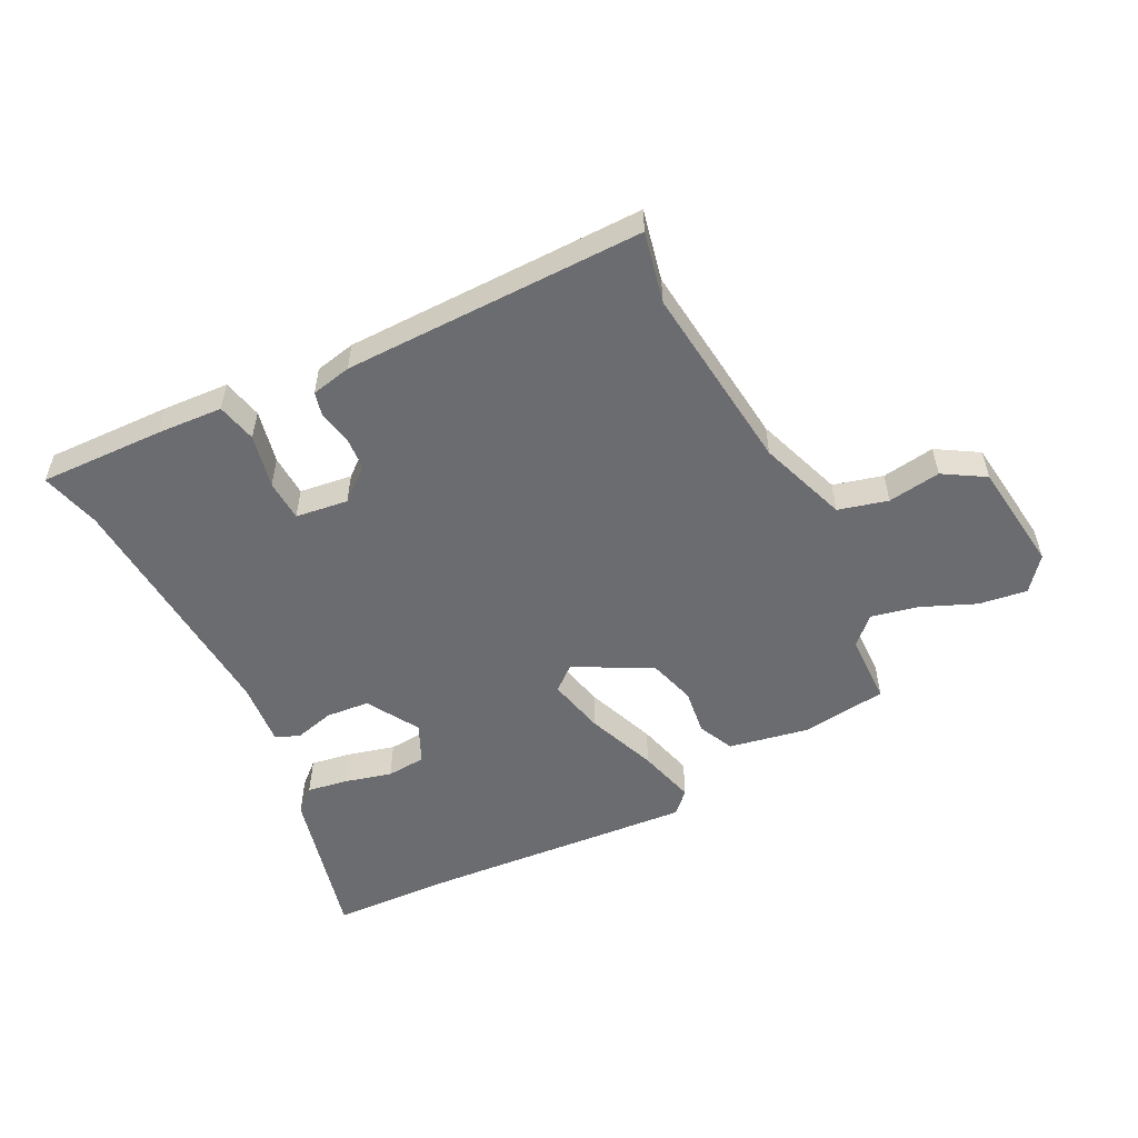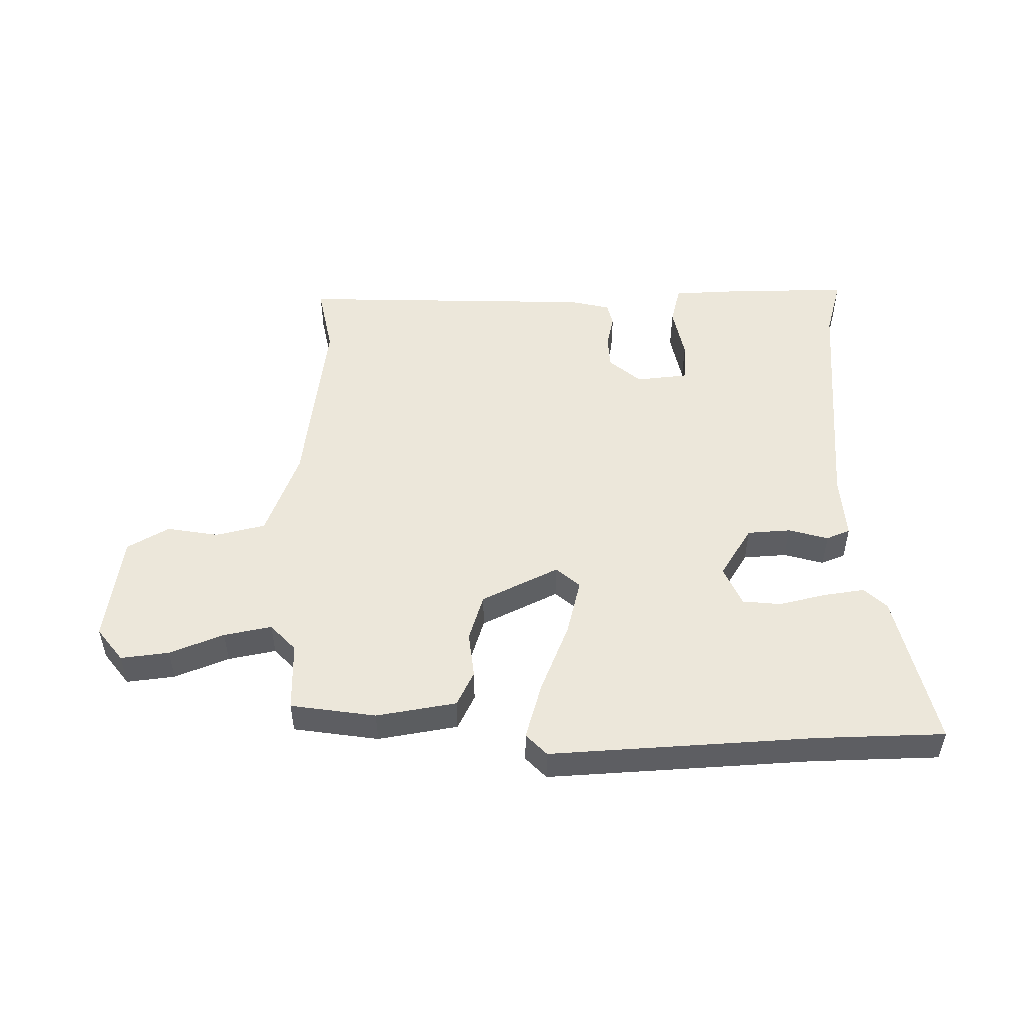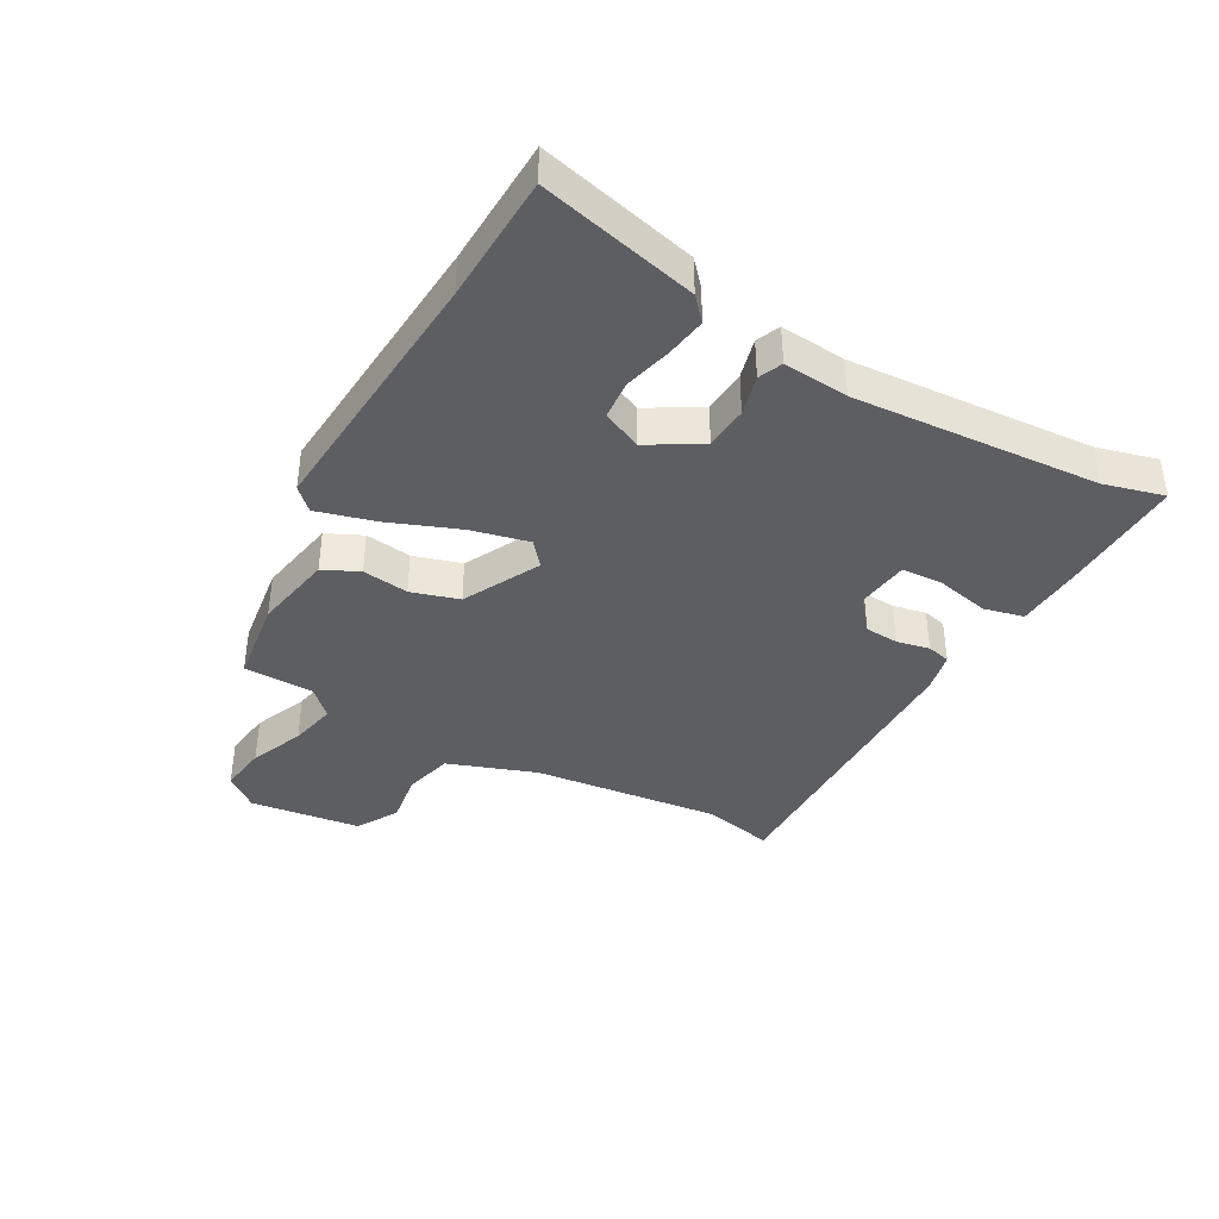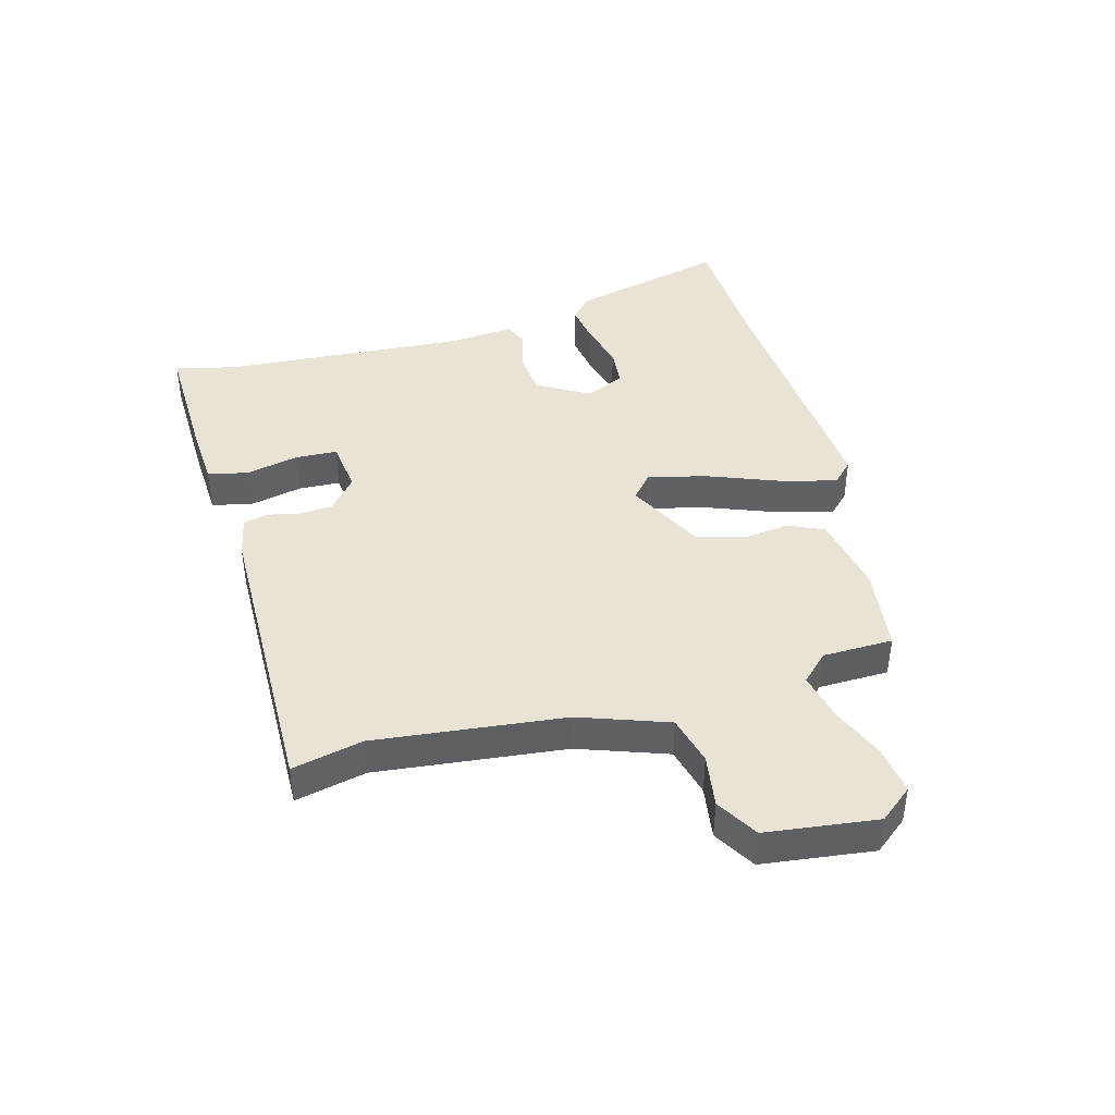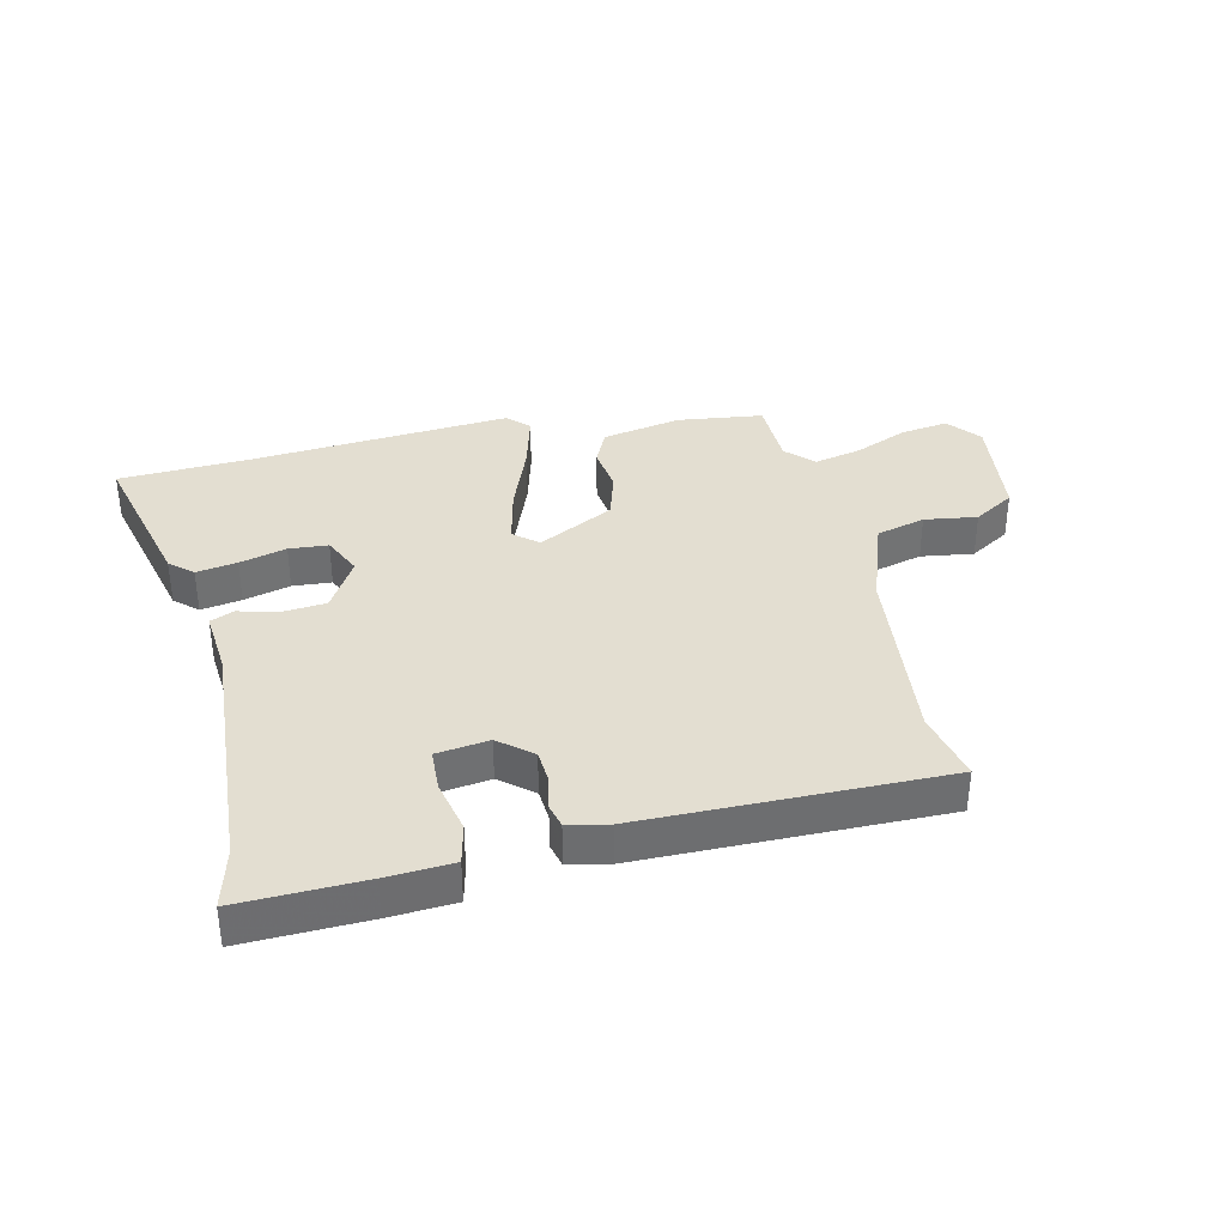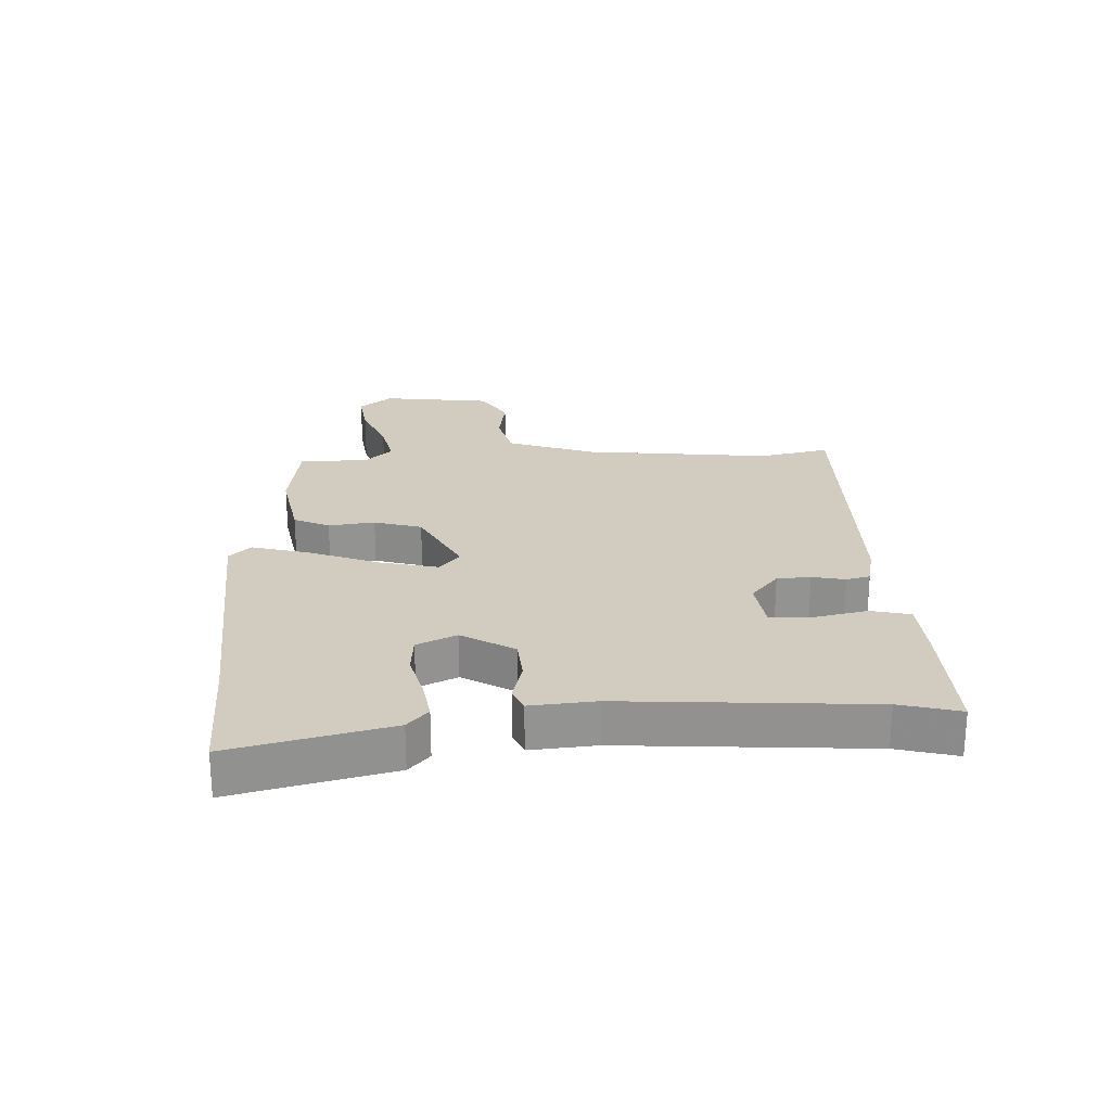
<metadata>
{"format":"obj","ext":"obj","renderer":"f3d","projection":"perspective","resolution":1024,"background":"white","views":[{"elev":-53.7,"azim":26.0,"up":"+Y"},{"elev":50.5,"azim":179.6,"up":"+Y"},{"elev":-39.3,"azim":-119.8,"up":"+Y"},{"elev":42.3,"azim":74.0,"up":"+Y"},{"elev":36.2,"azim":-13.9,"up":"+Y"},{"elev":23.8,"azim":-93.2,"up":"+Y"}]}
</metadata>
<code>
v -0.354 0.07 -0.504
v -0.564 0.07 -0.498
v -0.504 0.07 -0.24
v -0.467 0.07 -0.206
v -0.4 0.07 -0.216
v -0.323 0.07 -0.235
v -0.259 0.07 -0.229
v -0.23 0.07 -0.164
v -0.282 0.07 -0.079
v -0.353 0.07 -0.074
v -0.419 0.07 -0.092
v -0.458 0.07 -0.076
v -0.45 0.07 0.031
v -0.482 0.07 0.433
v -0.509 0.07 0.531
v -0.305 0.07 0.528
v -0.197 0.07 0.523
v -0.181 0.07 0.458
v -0.199 0.07 0.37
v -0.195 0.07 0.302
v -0.109 0.07 0.292
v -0.056 0.07 0.337
v -0.053 0.07 0.392
v -0.065 0.07 0.446
v -0.056 0.07 0.485
v 0.01 0.07 0.5
v 0.502 0.07 0.512
v 0.478 0.07 0.396
v 0.516 0.07 0.087
v 0.569 0.07 -0.057
v 0.65 0.07 -0.077
v 0.736 0.07 -0.063
v 0.804 0.07 -0.103
v 0.829 0.07 -0.284
v 0.786 0.07 -0.339
v 0.707 0.07 -0.329
v 0.618 0.07 -0.293
v 0.54 0.07 -0.277
v 0.498 0.07 -0.321
v 0.497 0.07 -0.436
v 0.357 0.07 -0.456
v 0.226 0.07 -0.433
v 0.198 0.07 -0.375
v 0.207 0.07 -0.299
v 0.183 0.07 -0.221
v 0.057 0.07 -0.158
v 0.018 0.07 -0.192
v 0.041 0.07 -0.286
v 0.087 0.07 -0.401
v 0.114 0.07 -0.496
v 0.08 0.07 -0.531
v -0.354 0 -0.504
v -0.564 0 -0.498
v -0.504 0 -0.24
v -0.467 0 -0.206
v -0.4 0 -0.216
v -0.323 0 -0.235
v -0.259 0 -0.229
v -0.23 0 -0.164
v -0.282 0 -0.079
v -0.353 0 -0.074
v -0.419 0 -0.092
v -0.458 0 -0.076
v -0.45 0 0.031
v -0.482 0 0.433
v -0.509 0 0.531
v -0.305 0 0.528
v -0.197 0 0.523
v -0.181 0 0.458
v -0.199 0 0.37
v -0.195 0 0.302
v -0.109 0 0.292
v -0.056 0 0.337
v -0.053 0 0.392
v -0.065 0 0.446
v -0.056 0 0.485
v 0.01 0 0.5
v 0.502 0 0.512
v 0.478 0 0.396
v 0.516 0 0.087
v 0.569 0 -0.057
v 0.65 0 -0.077
v 0.736 0 -0.063
v 0.804 0 -0.103
v 0.829 0 -0.284
v 0.786 0 -0.339
v 0.707 0 -0.329
v 0.618 0 -0.293
v 0.54 0 -0.277
v 0.498 0 -0.321
v 0.497 0 -0.436
v 0.357 0 -0.456
v 0.226 0 -0.433
v 0.198 0 -0.375
v 0.207 0 -0.299
v 0.183 0 -0.221
v 0.057 0 -0.158
v 0.018 0 -0.192
v 0.041 0 -0.286
v 0.087 0 -0.401
v 0.114 0 -0.496
v 0.08 0 -0.531
f 50 51 1
f 49 50 1
f 48 49 1
f 47 48 1 2
f 46 47 2
f 42 43 44
f 41 42 44
f 40 41 44
f 39 40 44
f 38 39 44 45
f 35 36 37
f 34 35 37
f 33 34 37
f 32 33 37
f 31 32 37
f 30 31 37 38
f 38 45 46
f 30 38 46
f 29 30 46
f 26 27 28
f 25 26 28
f 24 25 28
f 23 24 28
f 28 29 46
f 23 28 46
f 22 23 46
f 17 18 19
f 16 17 19
f 15 16 19
f 14 15 19
f 13 14 19 20
f 13 20 21
f 12 13 21
f 11 12 21
f 10 11 21
f 4 5 6
f 3 4 6
f 2 3 6
f 2 6 7
f 46 2 7
f 9 10 21 22
f 8 9 22 46
f 7 8 46
f 52 102 101
f 52 101 100
f 52 100 99
f 53 52 99 98
f 53 98 97
f 95 94 93
f 95 93 92
f 95 92 91
f 95 91 90
f 96 95 90 89
f 88 87 86
f 88 86 85
f 88 85 84
f 88 84 83
f 88 83 82
f 89 88 82 81
f 97 96 89
f 97 89 81
f 97 81 80
f 79 78 77
f 79 77 76
f 79 76 75
f 79 75 74
f 97 80 79
f 97 79 74
f 97 74 73
f 70 69 68
f 70 68 67
f 70 67 66
f 70 66 65
f 71 70 65 64
f 72 71 64
f 72 64 63
f 72 63 62
f 72 62 61
f 57 56 55
f 57 55 54
f 57 54 53
f 58 57 53
f 58 53 97
f 73 72 61 60
f 97 73 60 59
f 97 59 58
f 1 52 53 2
f 2 53 54 3
f 3 54 55 4
f 4 55 56 5
f 5 56 57 6
f 6 57 58 7
f 7 58 59 8
f 8 59 60 9
f 9 60 61 10
f 10 61 62 11
f 11 62 63 12
f 12 63 64 13
f 13 64 65 14
f 14 65 66 15
f 15 66 67 16
f 16 67 68 17
f 17 68 69 18
f 18 69 70 19
f 19 70 71 20
f 20 71 72 21
f 21 72 73 22
f 22 73 74 23
f 23 74 75 24
f 24 75 76 25
f 25 76 77 26
f 26 77 78 27
f 27 78 79 28
f 28 79 80 29
f 29 80 81 30
f 30 81 82 31
f 31 82 83 32
f 32 83 84 33
f 33 84 85 34
f 34 85 86 35
f 35 86 87 36
f 36 87 88 37
f 37 88 89 38
f 38 89 90 39
f 39 90 91 40
f 40 91 92 41
f 41 92 93 42
f 42 93 94 43
f 43 94 95 44
f 44 95 96 45
f 45 96 97 46
f 46 97 98 47
f 47 98 99 48
f 48 99 100 49
f 49 100 101 50
f 50 101 102 51
f 51 102 52 1

</code>
